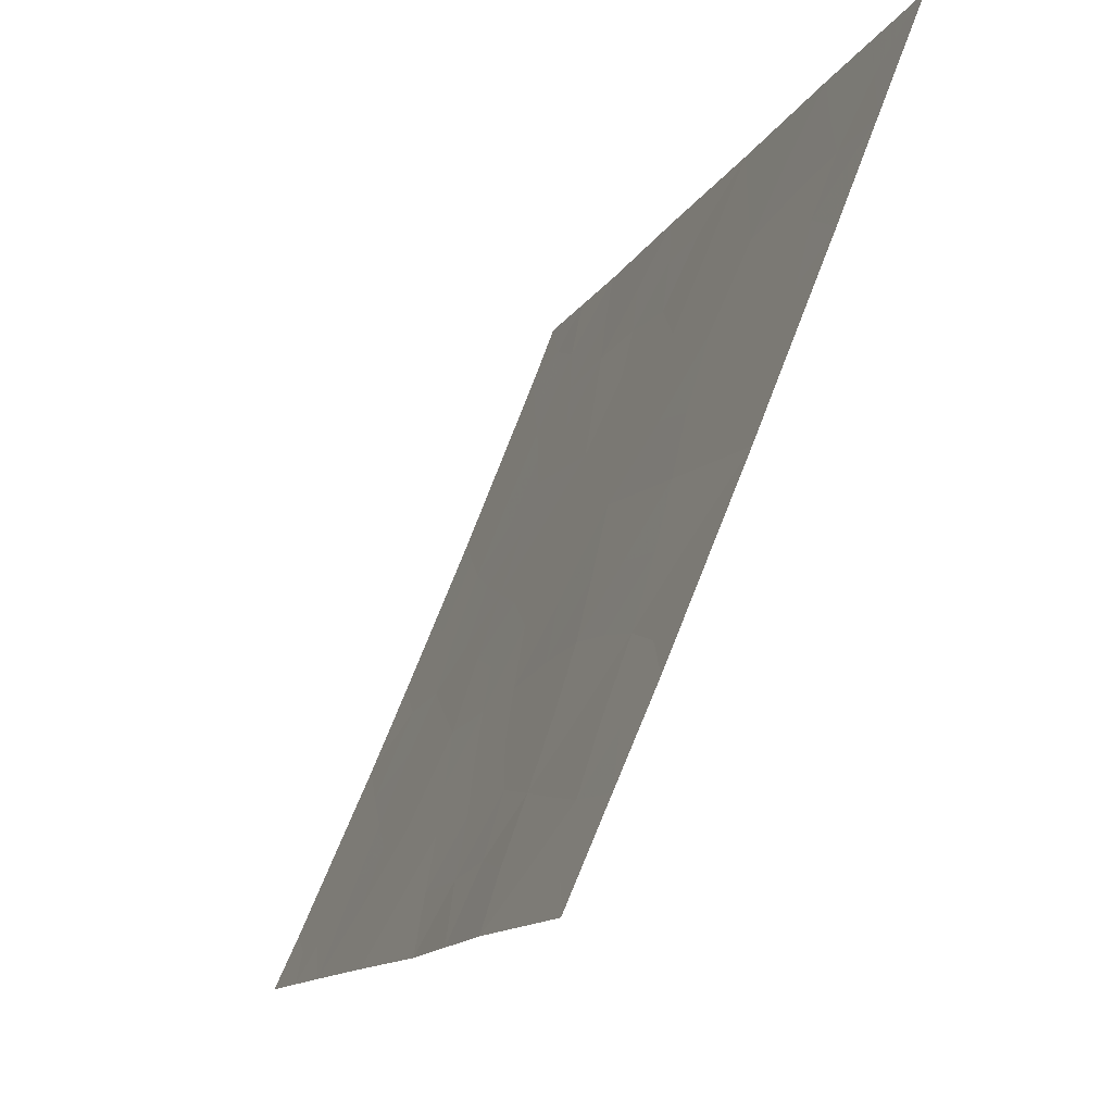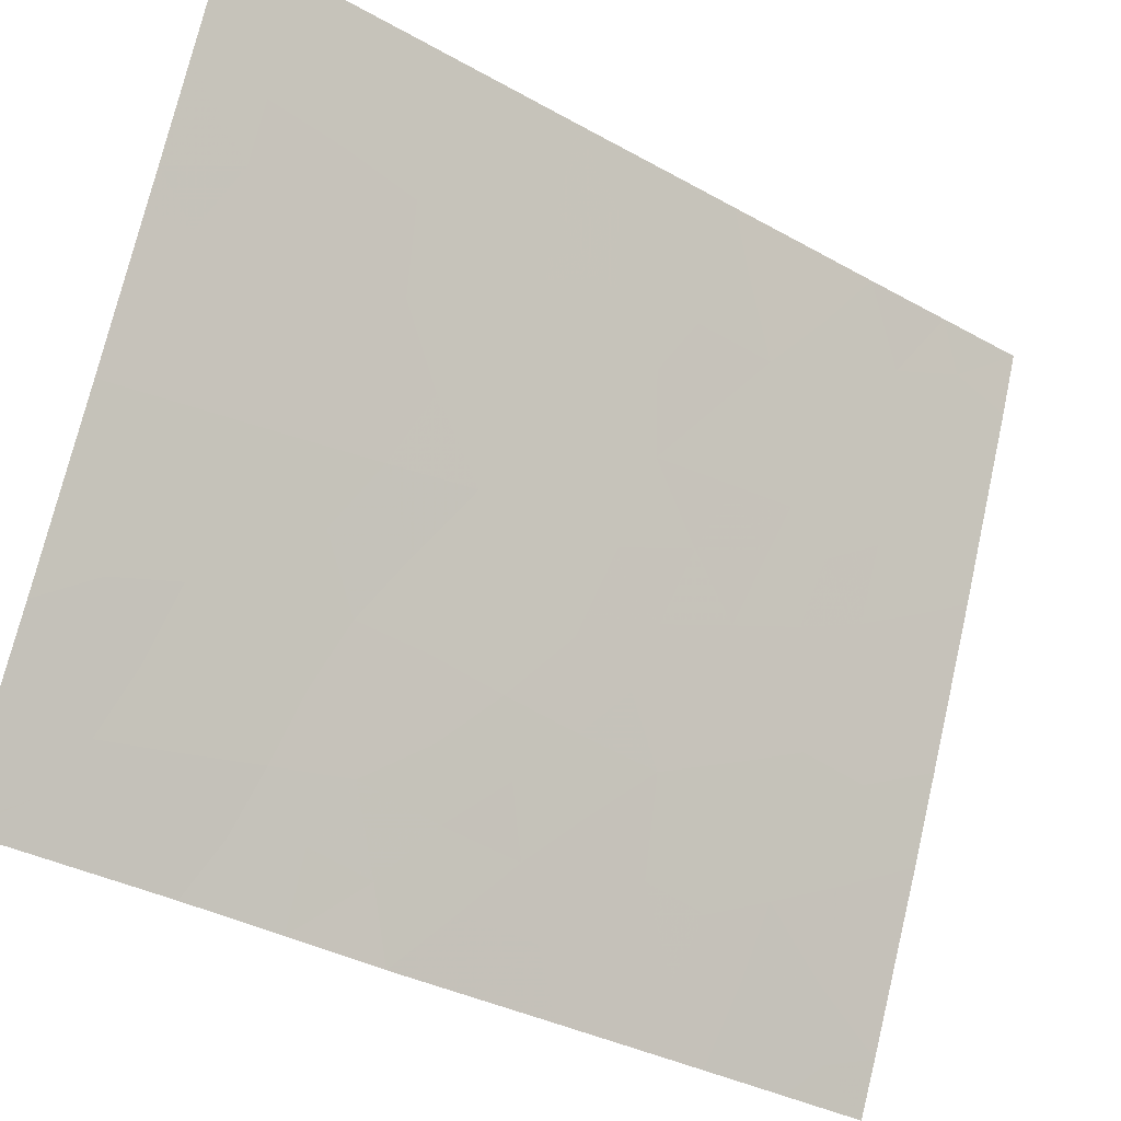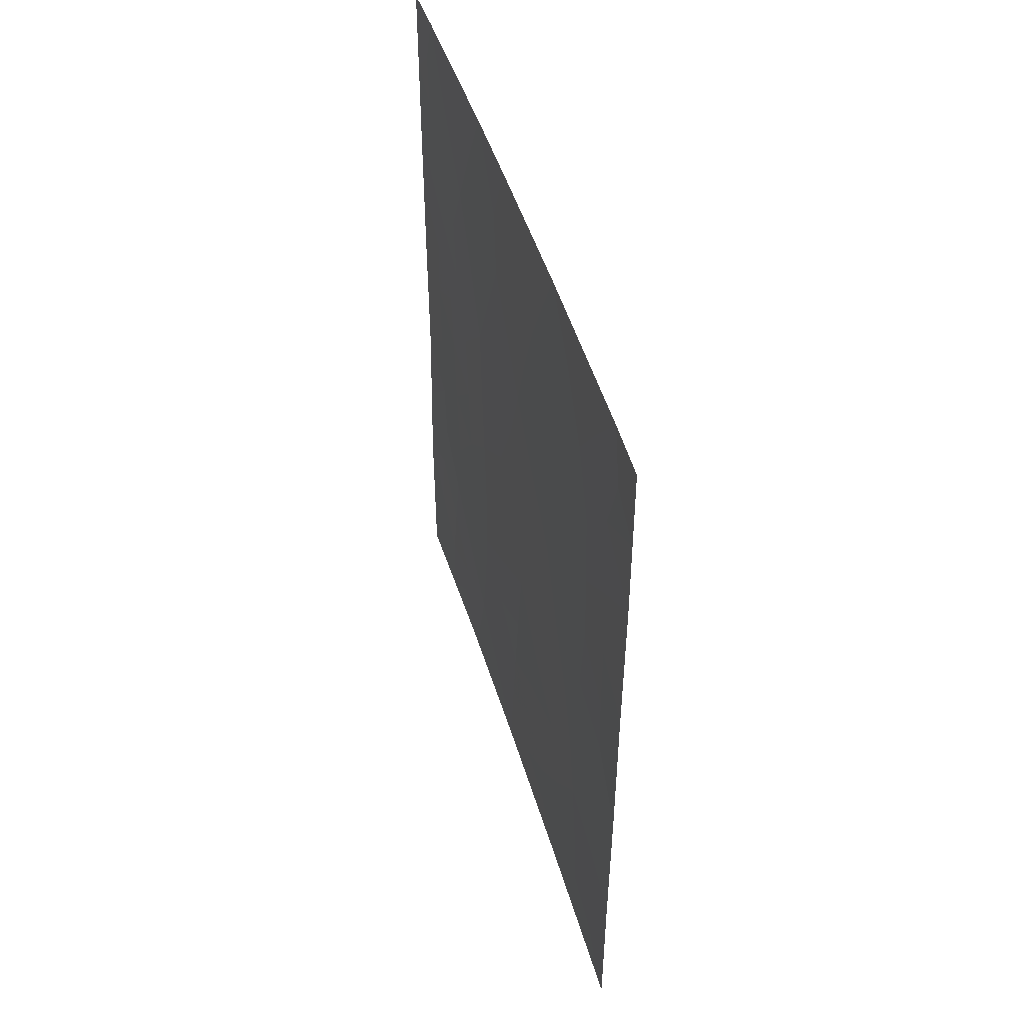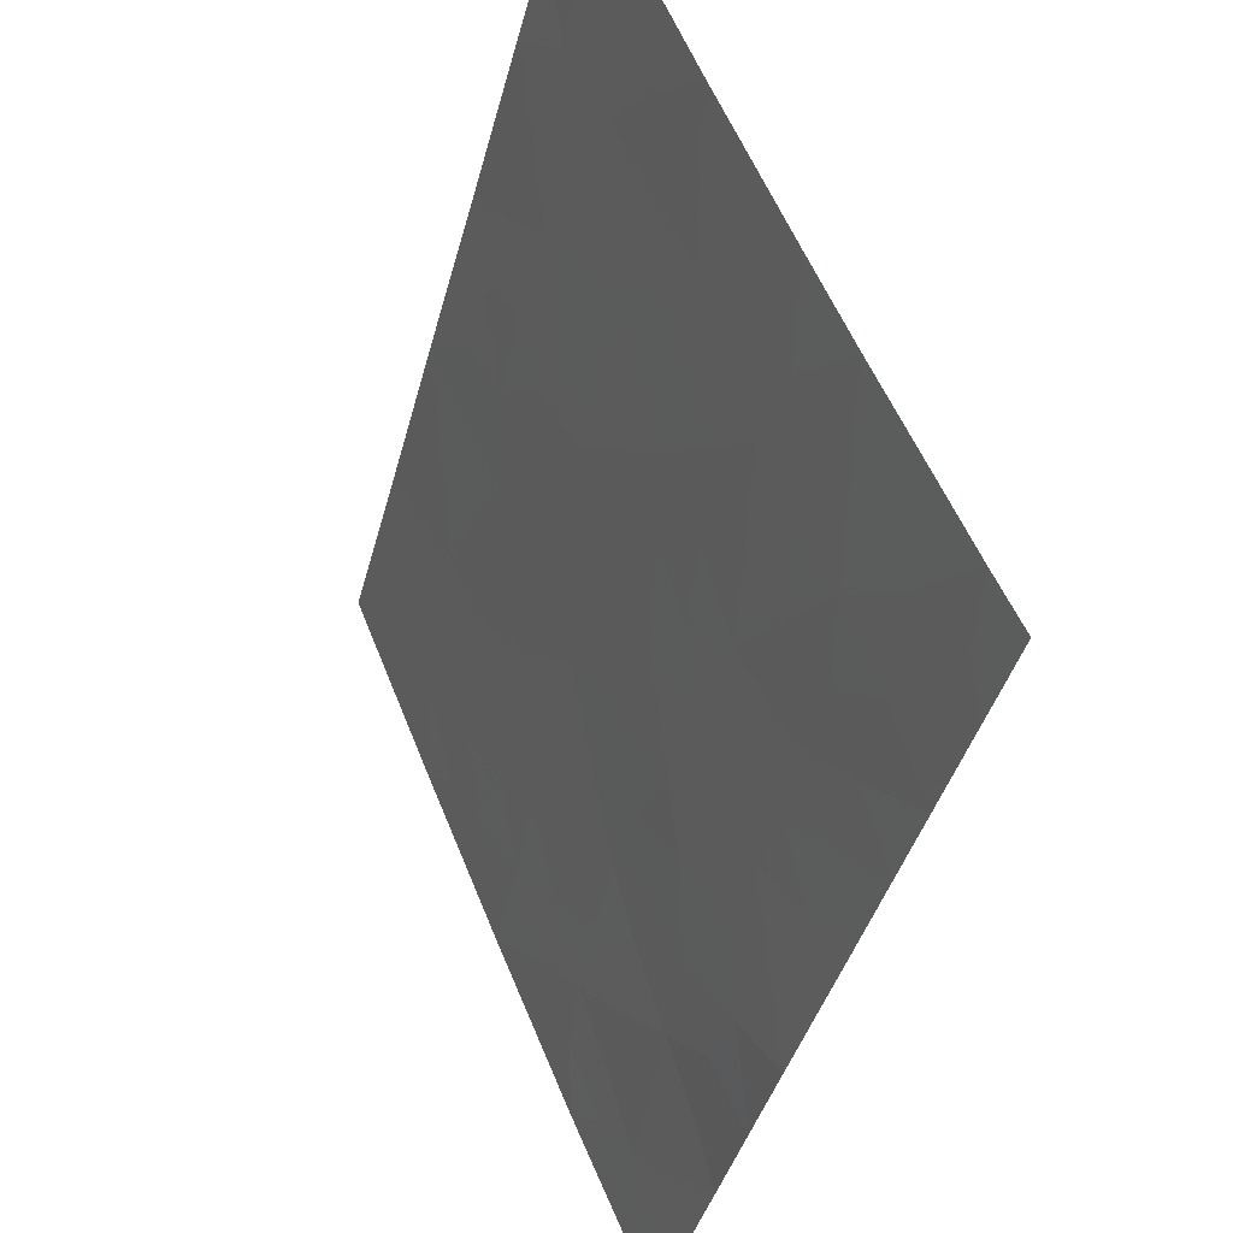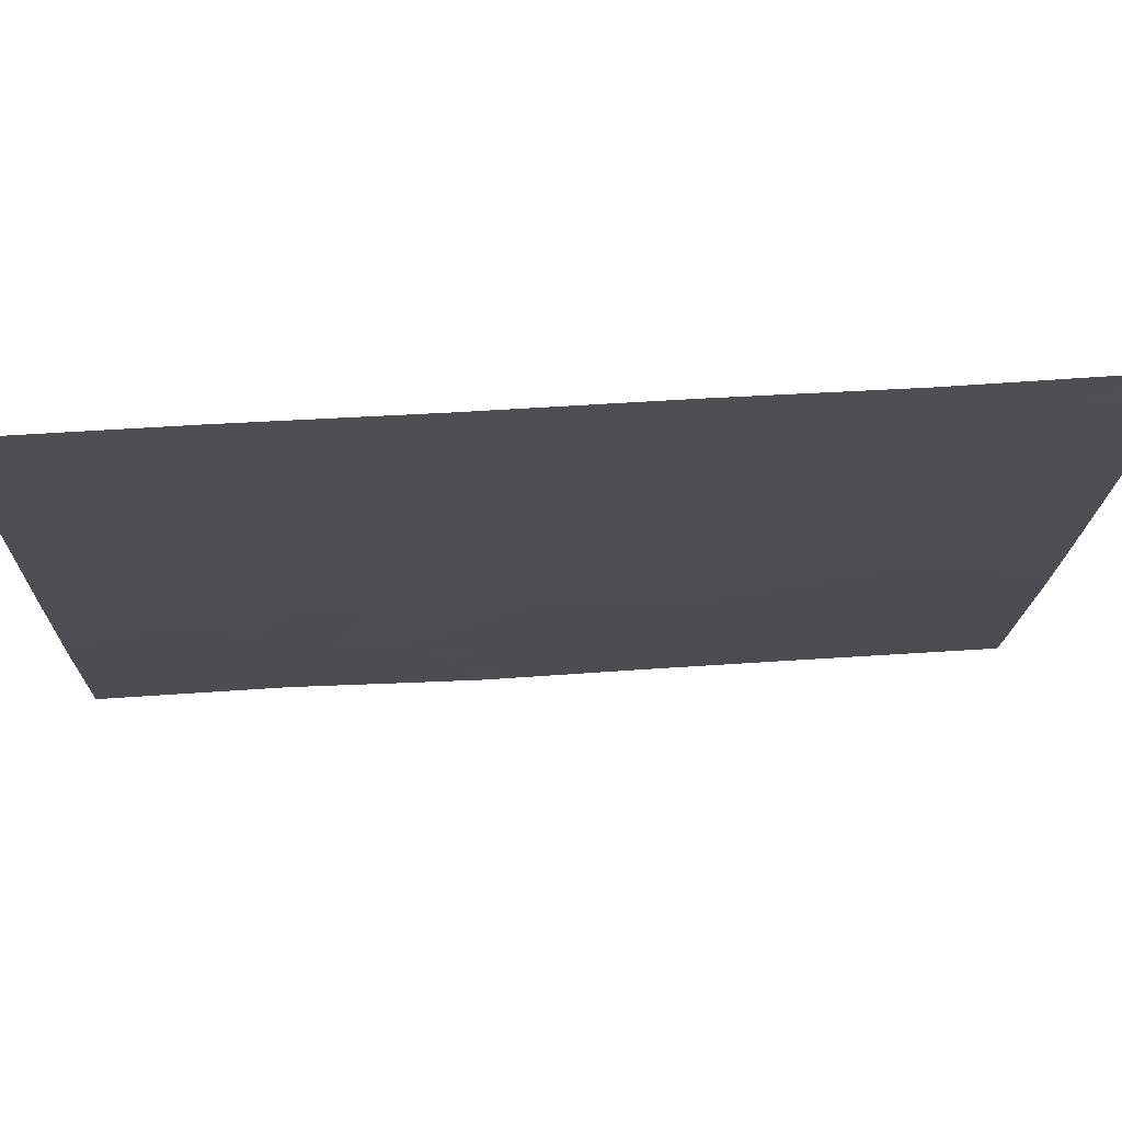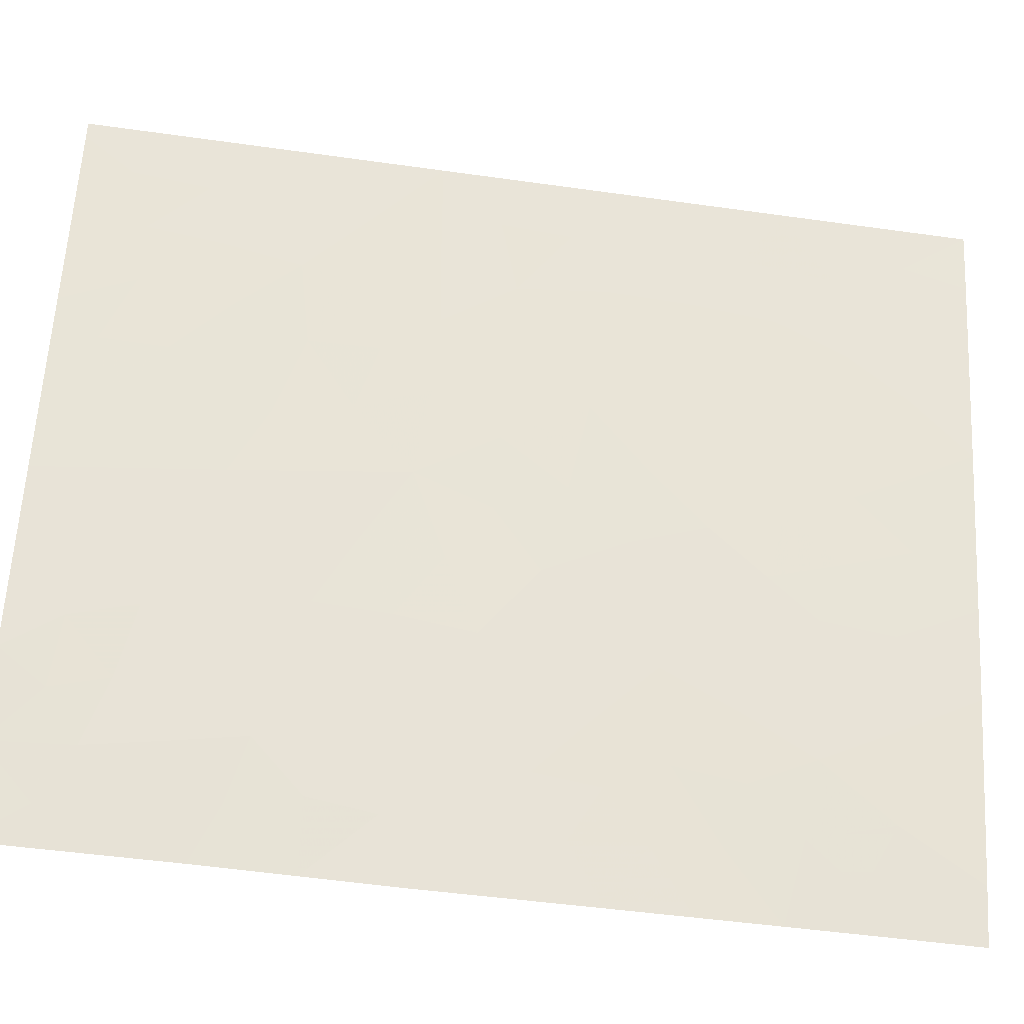
<metadata>
{"format":"obj","ext":"obj","renderer":"f3d","projection":"perspective","resolution":1024,"background":"white","views":[{"elev":-12.3,"azim":-18.2,"up":"+Z"},{"elev":-34.4,"azim":52.9,"up":"+Z"},{"elev":47.9,"azim":5.9,"up":"+Y"},{"elev":-39.8,"azim":165.9,"up":"+Z"},{"elev":50.4,"azim":85.7,"up":"+Z"},{"elev":-50.1,"azim":81.2,"up":"+Z"}]}
</metadata>
<code>
v -100.5 -41.5 74.36
v -100.8 -43.6 73.56
v -98.63 -45.24 78.99
v -98.64 -47.57 79
v -102.5 -40.48 69.64
v -102.2 -38 70.33
v -102.5 -38 69.63
v -99.51 -45.1 76.78
v -99.86 -50 75.95
v -98.72 -50 78.8
v -99.2 -49.03 77.59
v -101.5 -50 71.9
v -99.67 -50 76.42
v -99.89 -38 75.76
v -98.93 -38 78.22
v -98.64 -49.89 79
v -98.64 -50 79
v -98.64 -38 79
v -100.5 -47.6 74.39
v -101.2 -38 72.54
v -98.63 -42.78 78.99
v -102.5 -47.48 69.68
v -100.4 -45.29 74.65
v -101 -50 73.11
v -99.23 -41.78 77.45
v -98.62 -40.53 78.98
v -102.5 -50 69.71
v -102.5 -49.97 69.67
v -102.5 -50 69.67
v -102.5 -42.62 69.64
v -101.2 -48.41 72.59
v -99.83 -41.03 75.94
v -100.6 -50 74.14
v -99.89 -43.09 75.8
v -102.5 -44.91 69.63
v -99.31 -46.97 77.31
v -99.86 -48.52 75.94
v -101.8 -46.92 71.17
v -99.41 -39.69 76.98
v -101.1 -46.39 72.86
v -100.7 -38 73.67
v -100.2 -39.6 74.99
v -101.8 -43.58 71.1
v -102 -48.9 70.87
v -99.73 -46.78 76.26
v -100.9 -40.07 73.31
v -101.6 -40.07 71.59
v -101.2 -42.07 72.5
v -101.2 -44.33 72.68
v -100.6 -42.51 74.05
v -100.2 -42.26 75.01
v -100.4 -43.31 74.67
v -98.64 -46.4 79
v -98.95 -47.21 78.21
v -98.92 -45.97 78.27
v -102.3 -39.53 70.12
v -102.5 -39.24 69.64
v -100.5 -44.25 74.3
v -100.1 -44.21 75.25
v -102.3 -49.32 70.16
v -99.86 -49.42 75.95
v -99.19 -50 77.61
v -98.89 -49.31 78.36
v -98.85 -38.88 78.4
v -99.2 -38.89 77.53
v -98.64 -48.73 79
v -98.93 -48.28 78.28
v -98.63 -39.27 78.99
v -101.5 -45.02 71.96
v -101.1 -45.38 72.81
v -101.4 -45.88 72.18
v -101.8 -40.95 71.22
v -101.4 -41.02 72.05
v -98.63 -44.01 78.99
v -98.91 -44.39 78.28
v -98.93 -43.45 78.23
v -102.5 -46.2 69.65
v -102.1 -46.23 70.54
v -102.2 -47.15 70.38
v -101.2 -40.03 72.53
v -101 -40.94 72.95
v -101.9 -39.09 70.92
v -102 -40.23 70.65
v -101.3 -49.27 72.36
v -98.63 -41.66 78.98
v -98.93 -42.32 78.24
v -98.94 -41.13 78.2
v -101.7 -49.37 71.49
v -101.6 -48.61 71.68
v -102.5 -48.73 69.68
v -102.2 -48.23 70.28
v -100.9 -39.07 73.22
v -100.5 -38.84 74.34
v -100.6 -39.77 74.07
v -102.5 -41.55 69.64
v -102.1 -41.21 70.44
v -102.1 -42.12 70.39
v -99.27 -44.13 77.36
v -99.11 -45.17 77.79
v -100.8 -41.75 73.48
v -100.9 -42.68 73.22
v -101.6 -42.89 71.76
v -101.9 -42.7 71
v -99.24 -48.01 77.49
v -100.1 -41.25 75.22
v -100.3 -40.51 74.66
v -100 -40.36 75.53
v -101.5 -46.7 72.02
v -101.2 -47.4 72.75
v -101.5 -47.68 71.87
v -100.4 -46.5 74.51
v -100.8 -46.99 73.63
v -100.8 -45.9 73.69
v -99.86 -41.9 75.88
v -99.55 -41.34 76.64
v -99.54 -42.4 76.68
v -100.8 -44.8 73.6
v -101.5 -43.95 71.86
v -101.8 -44.7 71.18
v -100.9 -49.12 73.34
v -99.51 -43.35 76.75
v -99.7 -44.17 76.29
v -102.5 -43.77 69.63
v -102.2 -43.1 70.35
v -102.1 -44.22 70.38
v -99.92 -45.14 75.78
v -100.1 -47.13 75.25
v -99.9 -47.66 75.85
v -100.2 -48.14 75.14
v -99.59 -47.8 76.63
v -102.1 -45.34 70.42
v -101.8 -45.86 71.33
v -100.1 -38.79 75.37
v -99.63 -38.83 76.43
v -99.82 -39.59 75.96
v -99.41 -38 76.99
v -100.3 -38 74.72
v -99.39 -46 77.1
v -99.72 -45.84 76.28
v -100.9 -48.07 73.51
v -99.64 -40.41 76.42
v -100.2 -50 75.04
v -100.2 -49.16 75.1
v -100.5 -48.71 74.27
v -100.7 -40.74 73.8
v -101.9 -47.91 71.01
v -102 -50 70.8
v -100.1 -46.11 75.44
v -101.4 -39.04 72.05
v -101.2 -43.25 72.58
v -101.7 -38 71.43
v -98.98 -39.86 78.07
v -99.27 -40.66 77.35
v -99.22 -42.94 77.47
v -102.3 -38.75 70.08
v -101.7 -41.89 71.34
v -99.51 -49.04 76.82
f 50 51 52
f 53 54 55
f 58 52 59
f 66 63 67
f 16 17 10
f 26 152 68
f 69 70 71
f 156 72 73
f 77 78 79
f 73 80 81
f 82 83 56
f 85 86 87
f 84 88 89
f 60 91 44
f 27 29 28
f 92 93 94
f 98 75 99
f 100 50 101
f 156 102 103
f 67 104 54
f 105 106 107
f 108 109 110
f 111 112 113
f 105 114 51
f 115 116 114
f 58 117 2
f 118 69 119
f 24 84 120
f 121 98 122
f 123 124 125
f 59 122 126
f 127 128 129
f 78 131 132
f 133 134 135
f 65 134 136
f 71 108 132
f 70 117 113
f 93 137 133
f 138 99 55
f 138 45 139
f 140 109 112
f 135 141 107
f 116 154 121
f 9 142 61
f 140 144 120
f 81 145 100
f 141 153 115
f 119 131 125
f 129 143 144
f 89 146 110
f 44 147 60
f 91 79 146
f 148 127 111
f 45 130 128
f 139 148 126
f 96 83 72
f 94 106 145
f 149 92 80
f 101 2 150
f 149 82 151
f 150 118 102
f 2 50 52
f 50 1 51
f 52 51 34
f 3 53 55
f 53 4 54
f 55 54 36
f 57 7 155
f 23 58 59
f 58 2 52
f 59 52 34
f 28 60 27
f 9 61 13
f 10 62 63
f 63 62 11
f 15 64 65
f 16 63 66
f 4 66 67
f 63 16 10
f 67 63 11
f 64 18 68
f 18 64 15
f 69 49 70
f 71 70 40
f 48 156 73
f 73 72 47
f 21 74 76
f 74 3 75
f 22 77 79
f 77 35 131
f 79 78 38
f 48 73 81
f 73 47 80
f 81 80 46
f 6 82 155
f 82 47 83
f 12 84 24
f 26 85 87
f 85 21 86
f 87 86 25
f 31 84 89
f 84 12 88
f 89 88 44
f 28 90 60
f 90 22 91
f 60 90 91
f 46 92 94
f 92 41 93
f 94 93 42
f 30 95 97
f 95 5 96
f 8 98 99
f 98 76 75
f 99 75 3
f 48 100 101
f 100 1 50
f 101 50 2
f 97 156 103
f 156 48 102
f 103 102 43
f 4 67 54
f 67 11 104
f 54 104 36
f 32 105 107
f 105 1 106
f 107 106 42
f 38 108 110
f 108 40 109
f 110 109 31
f 23 111 113
f 111 19 112
f 113 112 40
f 1 105 51
f 105 32 114
f 51 114 34
f 32 115 114
f 115 25 116
f 114 116 34
f 58 23 117
f 2 117 49
f 26 87 152
f 87 25 153
f 43 118 119
f 118 49 69
f 25 86 154
f 154 86 76
f 33 24 120
f 120 84 31
f 34 121 122
f 121 154 98
f 122 98 8
f 35 123 125
f 123 30 124
f 125 124 43
f 23 59 126
f 59 34 122
f 126 122 8
f 157 61 37
f 19 127 129
f 127 45 128
f 129 128 37
f 104 130 36
f 38 78 132
f 132 131 119
f 42 133 135
f 133 14 134
f 135 134 39
f 15 65 136
f 65 39 134
f 136 134 14
f 69 71 132
f 71 40 108
f 132 108 38
f 40 70 113
f 70 49 117
f 113 117 23
f 42 93 133
f 93 41 137
f 133 137 14
f 20 41 92
f 36 138 55
f 138 8 99
f 8 138 139
f 138 36 45
f 19 140 112
f 140 31 109
f 112 109 40
f 42 135 107
f 135 39 141
f 107 141 32
f 34 116 121
f 116 25 154
f 61 142 143
f 142 33 143
f 61 143 37
f 31 140 120
f 140 19 144
f 120 144 33
f 48 81 100
f 81 46 145
f 100 145 1
f 32 141 115
f 141 39 153
f 115 153 25
f 43 119 125
f 125 131 35
f 19 129 144
f 129 37 143
f 144 143 33
f 31 89 110
f 89 44 146
f 110 146 38
f 44 88 147
f 88 12 147
f 60 147 27
f 44 91 146
f 91 22 79
f 146 79 38
f 23 148 111
f 148 45 127
f 111 127 19
f 45 36 130
f 128 130 37
f 8 139 126
f 139 45 148
f 126 148 23
f 156 96 72
f 96 5 83
f 72 83 47
f 46 94 145
f 94 42 106
f 145 106 1
f 47 149 80
f 149 20 92
f 80 92 46
f 48 101 150
f 150 2 49
f 20 149 151
f 149 47 82
f 151 82 6
f 43 124 103
f 103 124 97
f 48 150 102
f 150 49 118
f 102 118 43
f 152 64 68
f 64 152 65
f 87 153 152
f 65 152 39
f 76 74 75
f 77 131 78
f 39 152 153
f 86 21 76
f 56 5 57
f 56 83 5
f 97 95 96
f 154 76 98
f 119 69 132
f 124 30 97
f 6 155 7
f 57 155 56
f 156 97 96
f 155 82 56
f 62 13 157
f 104 157 130
f 11 157 104
f 157 37 130
f 157 13 61
f 62 157 11
f 55 99 3

</code>
